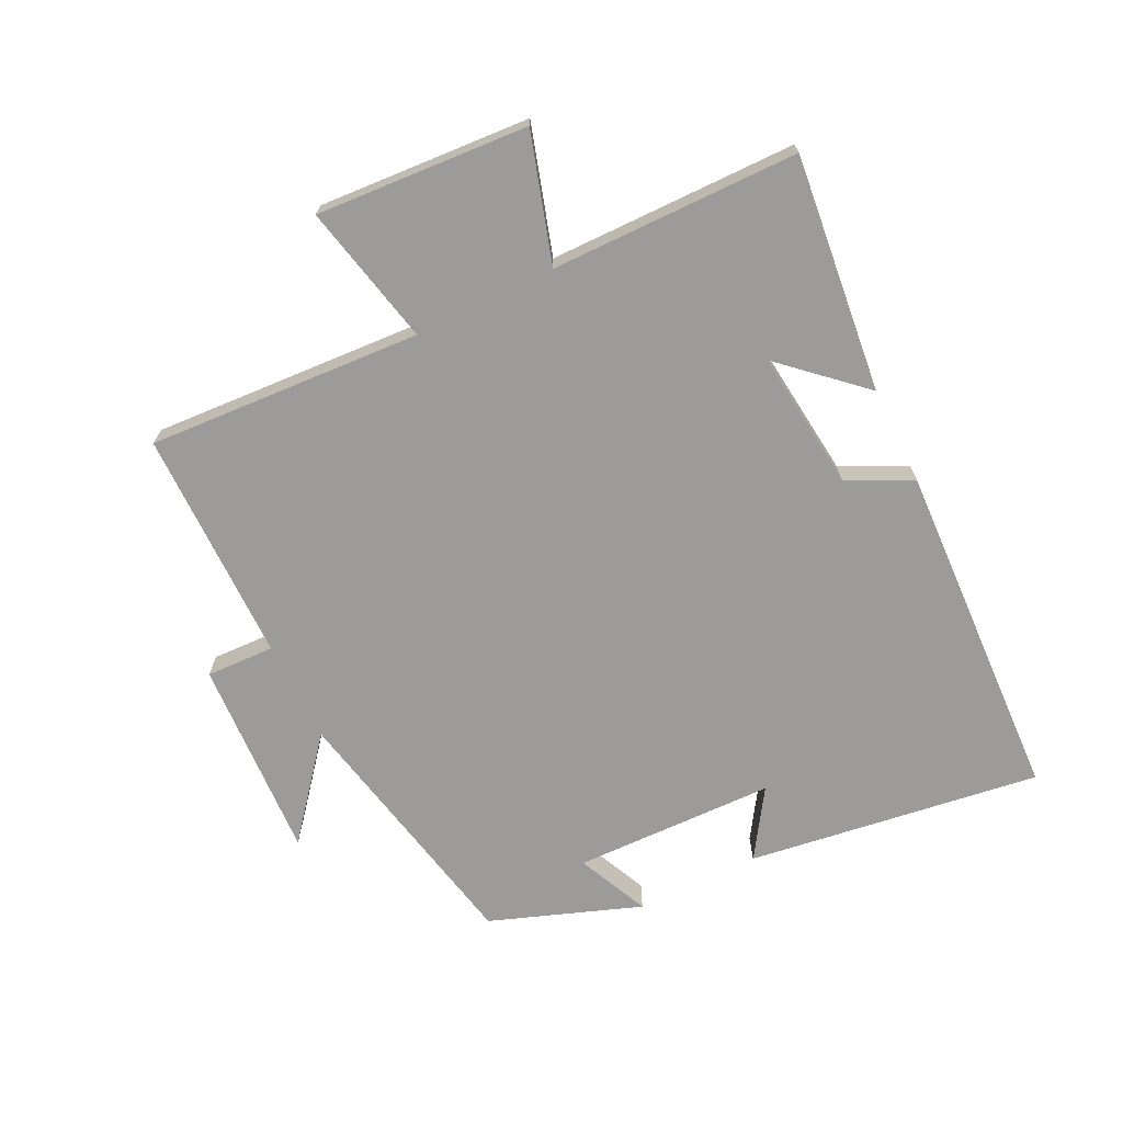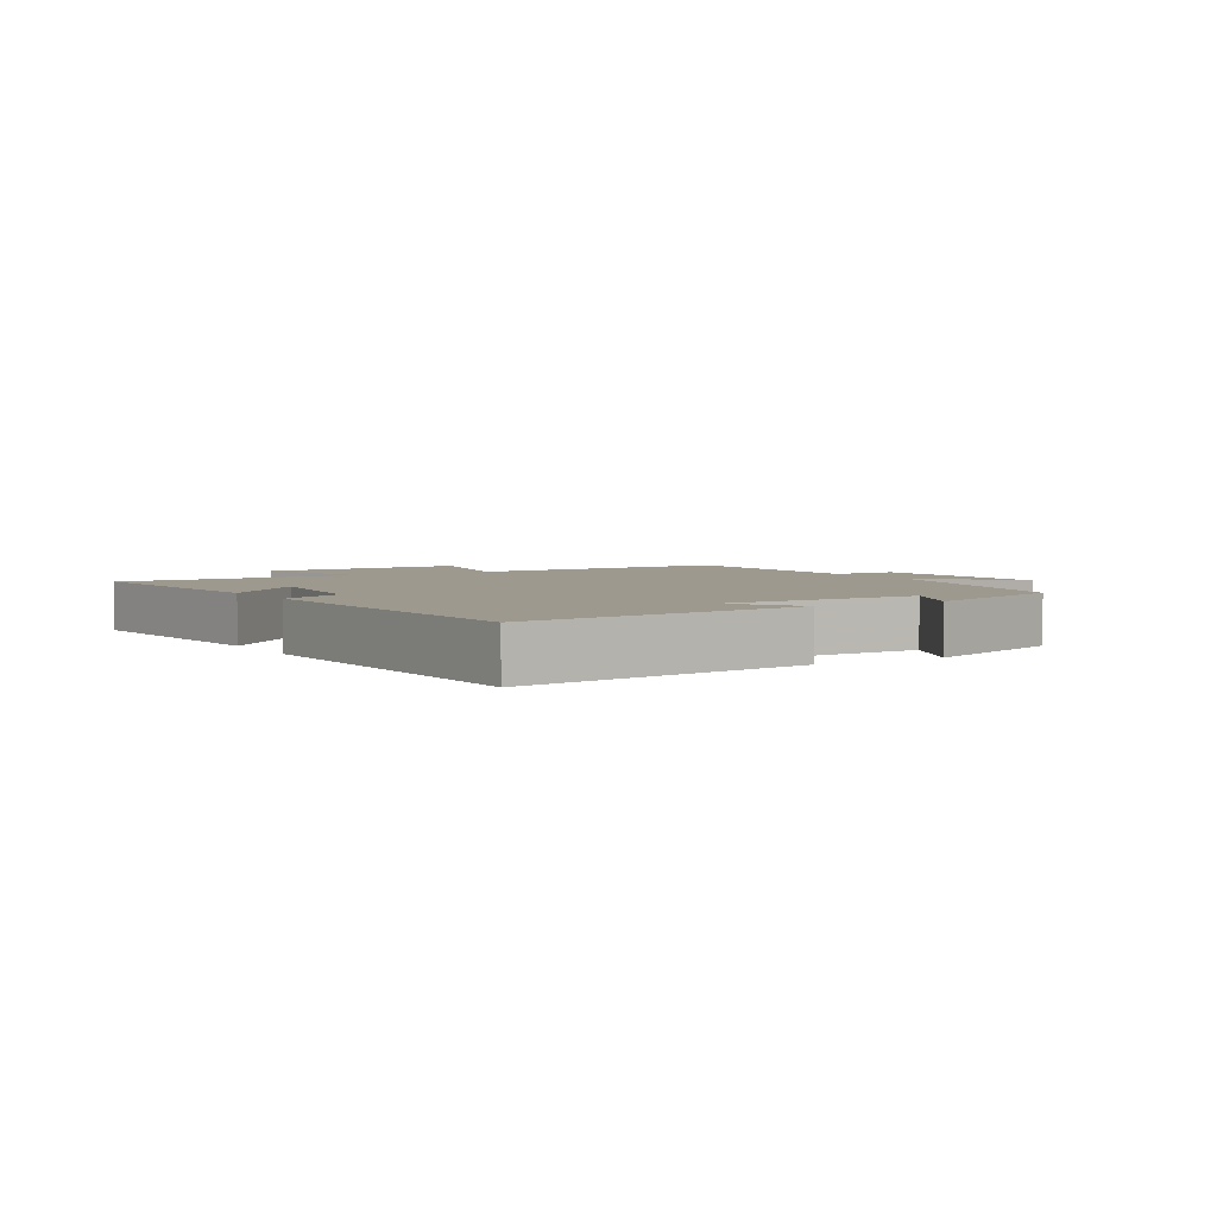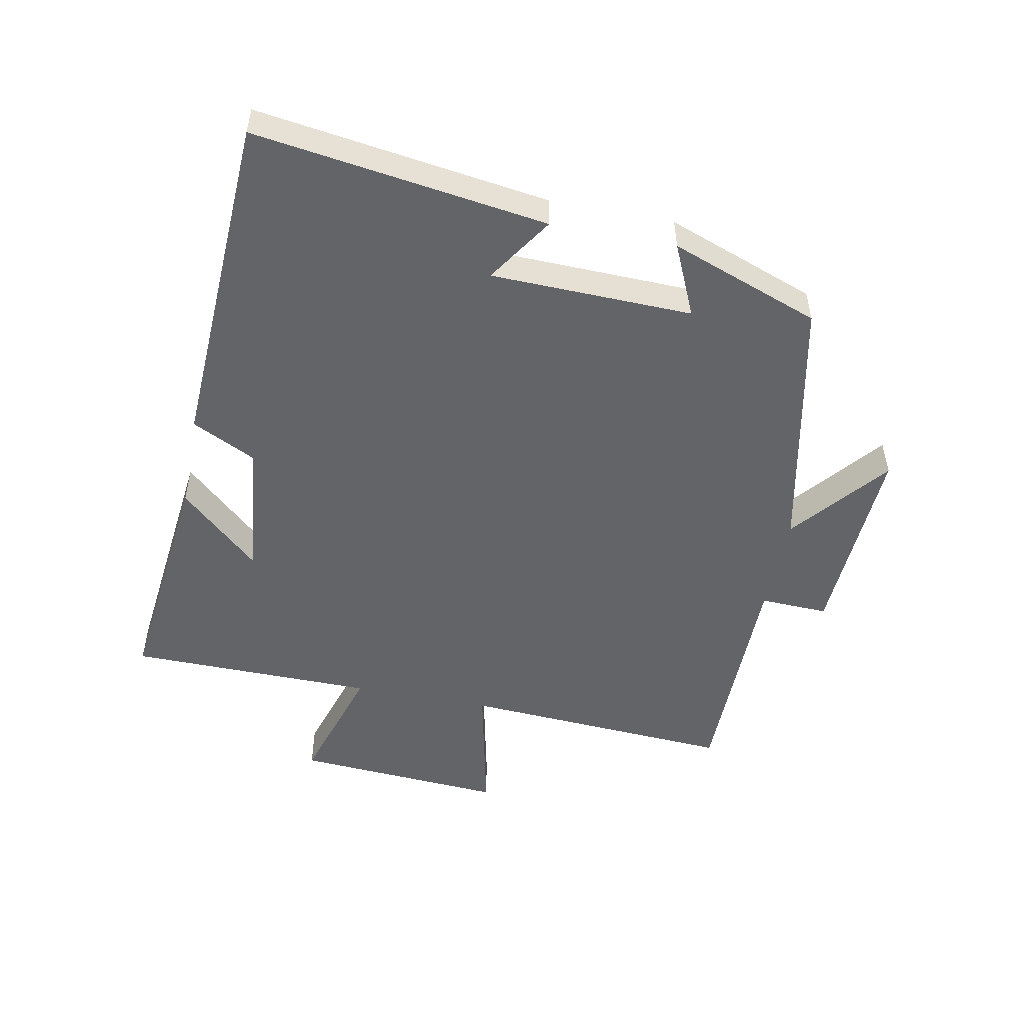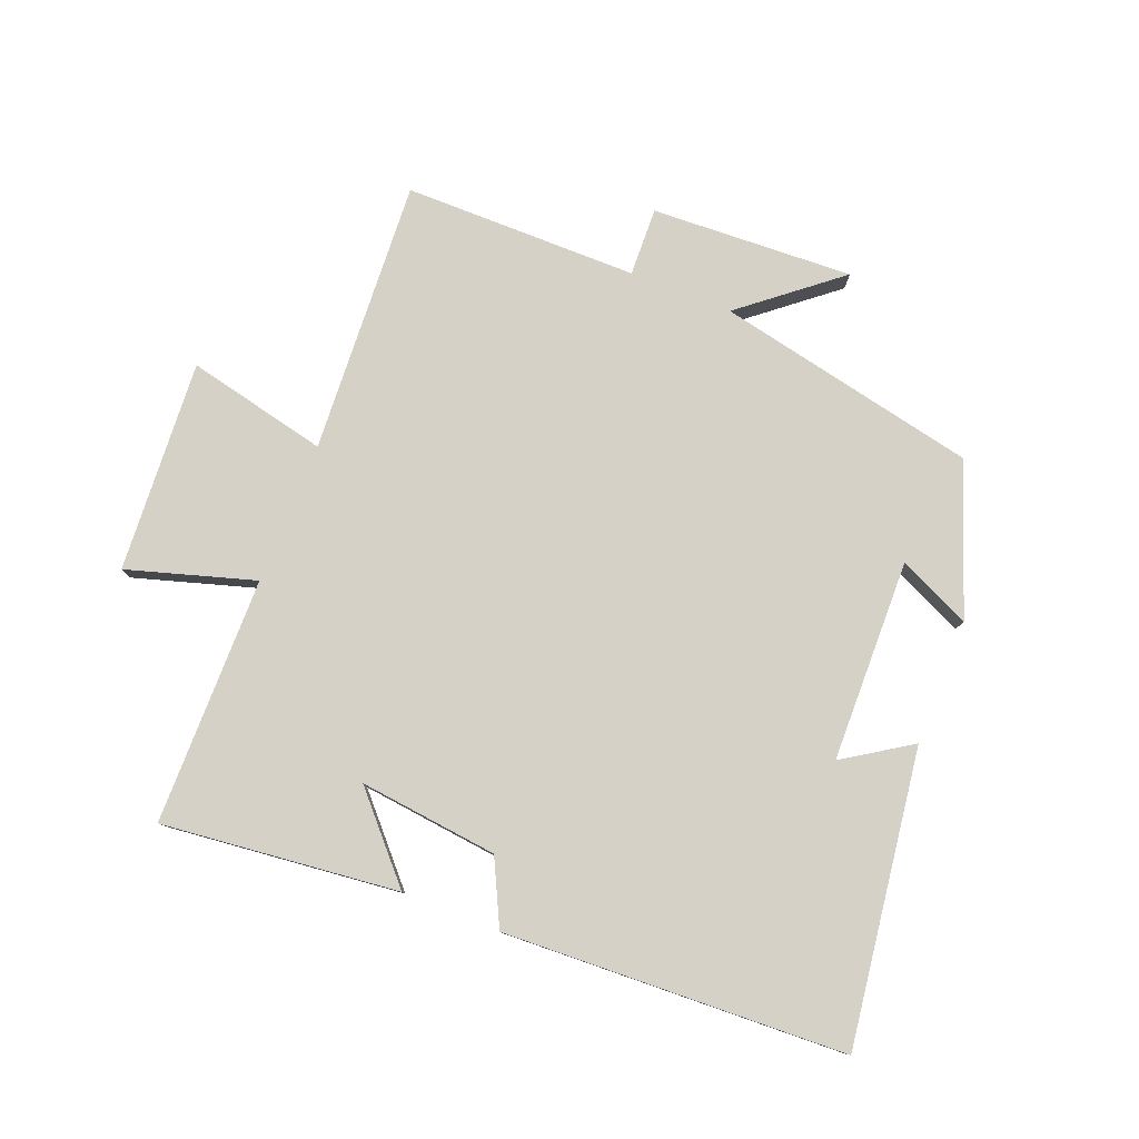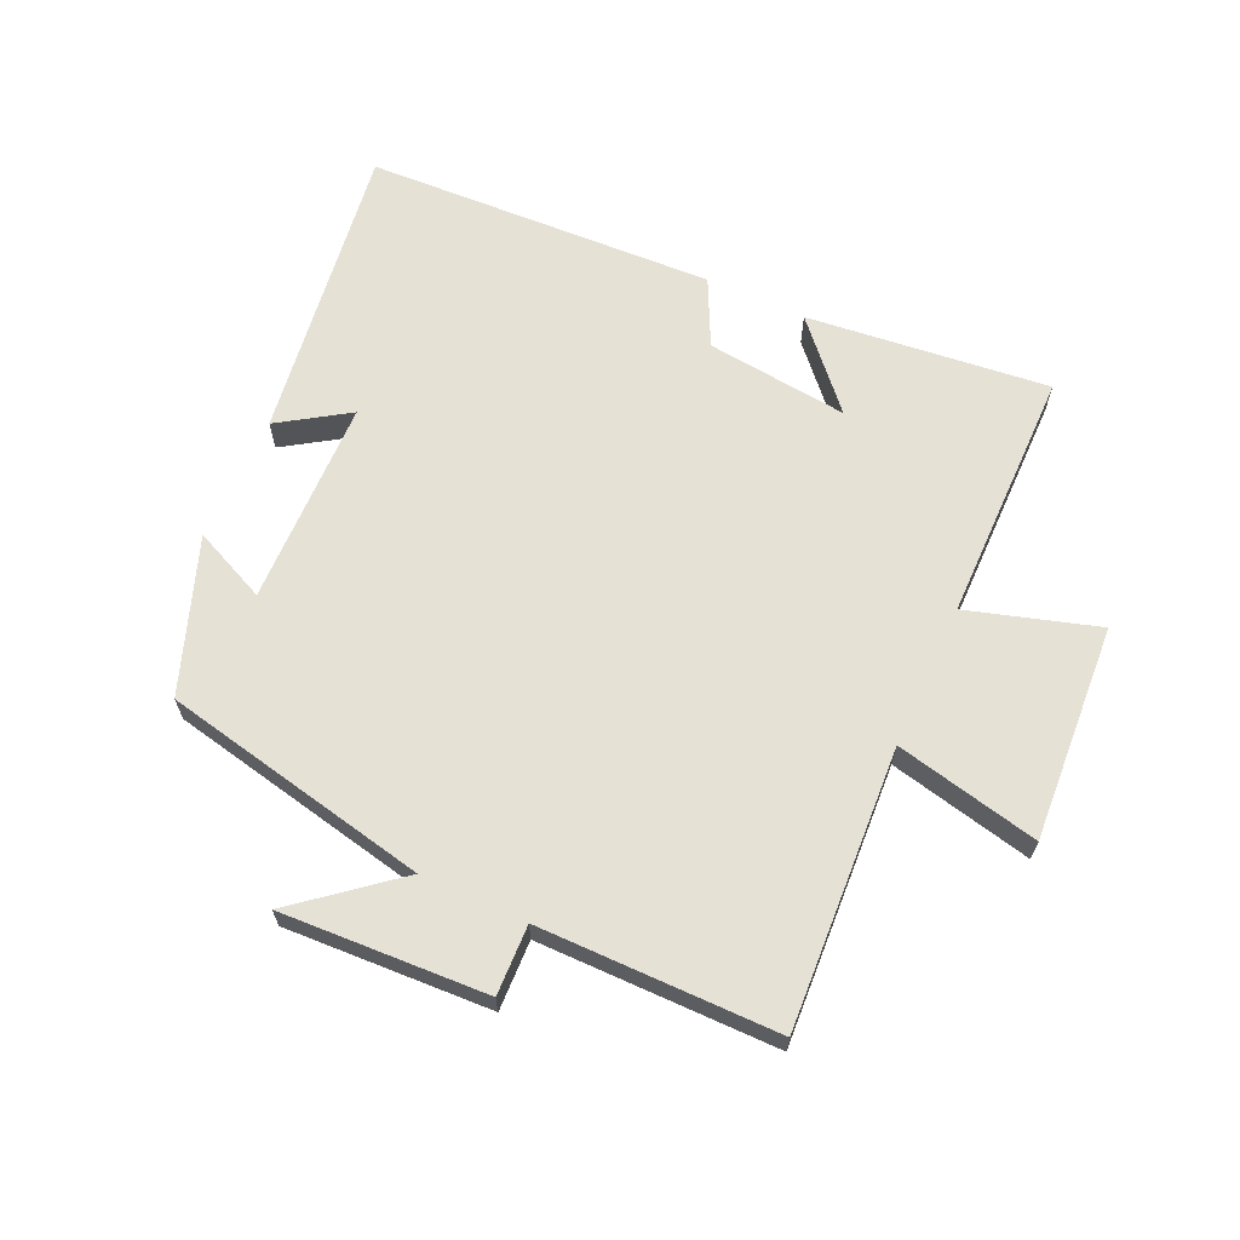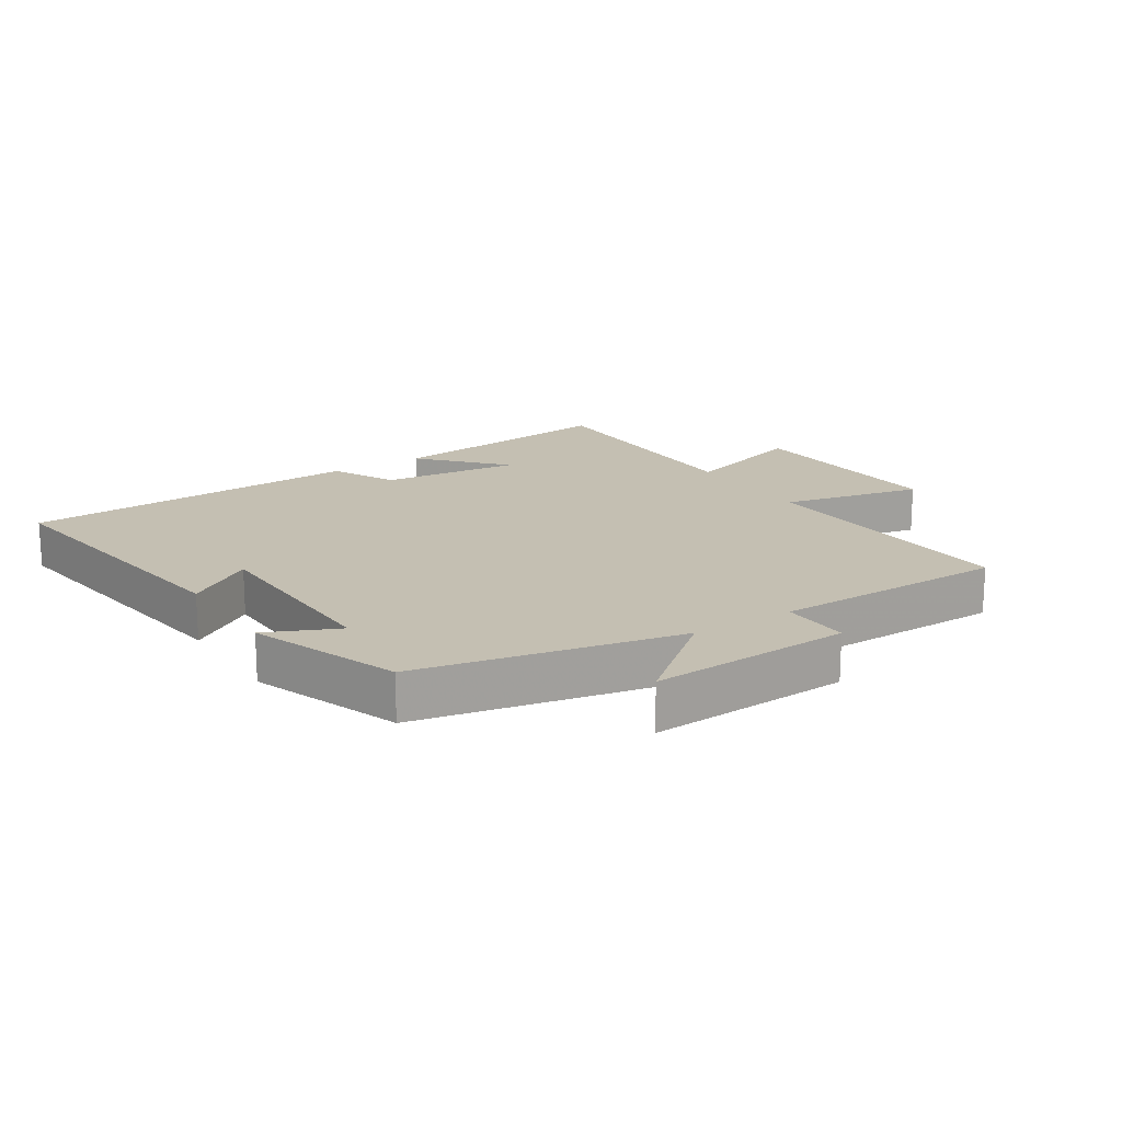
<metadata>
{"format":"obj","ext":"obj","renderer":"f3d","projection":"perspective","resolution":1024,"background":"white","views":[{"elev":-69.8,"azim":116.2,"up":"+Y"},{"elev":3.5,"azim":-120.7,"up":"+Y"},{"elev":-51.2,"azim":-101.1,"up":"+Y"},{"elev":79.5,"azim":-158.2,"up":"+Y"},{"elev":65.0,"azim":24.7,"up":"+Y"},{"elev":17.6,"azim":-32.7,"up":"+Y"}]}
</metadata>
<code>
v 0.526 0.07 0.498
v 0.5 0.07 0.069
v 0.721 0.07 0.118
v 0.699 0.07 -0.214
v 0.5 0.07 -0.153
v 0.496 0.07 -0.541
v 0.125 0.07 -0.5
v 0.239 0.07 -0.375
v 0.021 0.07 -0.399
v -0.029 0.07 -0.5
v -0.565 0.07 -0.475
v -0.5 0.07 -0.016
v -0.395 0.07 -0.085
v -0.387 0.07 0.231
v -0.5 0.07 0.18
v -0.414 0.07 0.415
v -0.003 0.07 0.5
v -0.153 0.07 0.623
v 0.163 0.07 0.607
v 0.159 0.07 0.5
v 0.526 0 0.498
v 0.5 0 0.069
v 0.721 0 0.118
v 0.699 0 -0.214
v 0.5 0 -0.153
v 0.496 0 -0.541
v 0.125 0 -0.5
v 0.239 0 -0.375
v 0.021 0 -0.399
v -0.029 0 -0.5
v -0.565 0 -0.475
v -0.5 0 -0.016
v -0.395 0 -0.085
v -0.387 0 0.231
v -0.5 0 0.18
v -0.414 0 0.415
v -0.003 0 0.5
v -0.153 0 0.623
v 0.163 0 0.607
v 0.159 0 0.5
f 17 18 19 20
f 16 17 20
f 15 16 20
f 14 15 20
f 20 1 2
f 14 20 2
f 13 14 2
f 11 12 13
f 10 11 13
f 9 10 13
f 8 9 13 2
f 5 6 7 8
f 5 8 2 3
f 3 4 5
f 40 39 38 37
f 40 37 36
f 40 36 35
f 40 35 34
f 22 21 40
f 22 40 34
f 22 34 33
f 33 32 31
f 33 31 30
f 33 30 29
f 22 33 29 28
f 28 27 26 25
f 23 22 28 25
f 25 24 23
f 1 21 22 2
f 2 22 23 3
f 3 23 24 4
f 4 24 25 5
f 5 25 26 6
f 6 26 27 7
f 7 27 28 8
f 8 28 29 9
f 9 29 30 10
f 10 30 31 11
f 11 31 32 12
f 12 32 33 13
f 13 33 34 14
f 14 34 35 15
f 15 35 36 16
f 16 36 37 17
f 17 37 38 18
f 18 38 39 19
f 19 39 40 20
f 20 40 21 1

</code>
